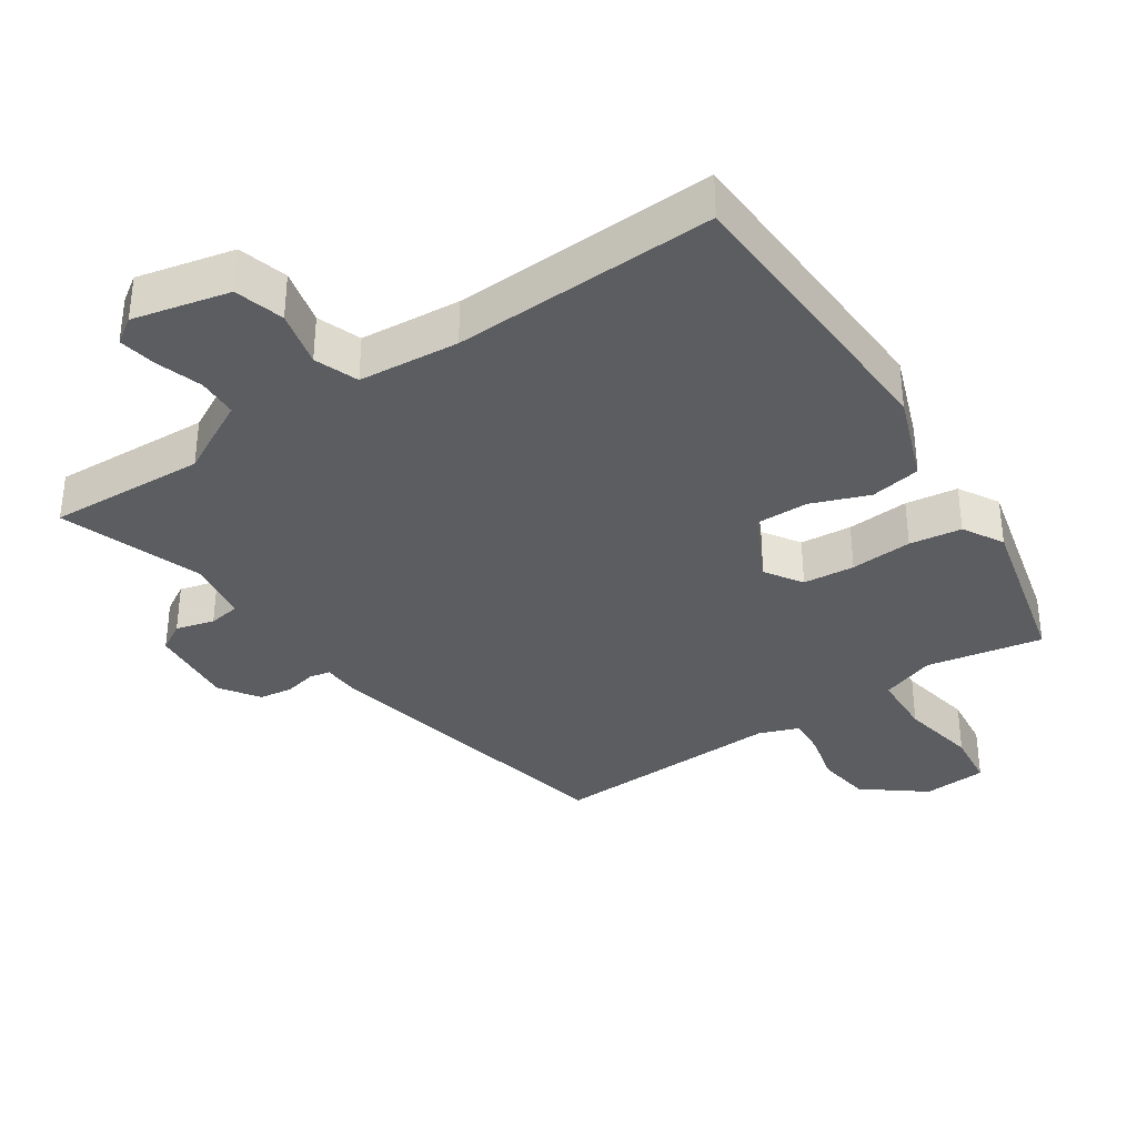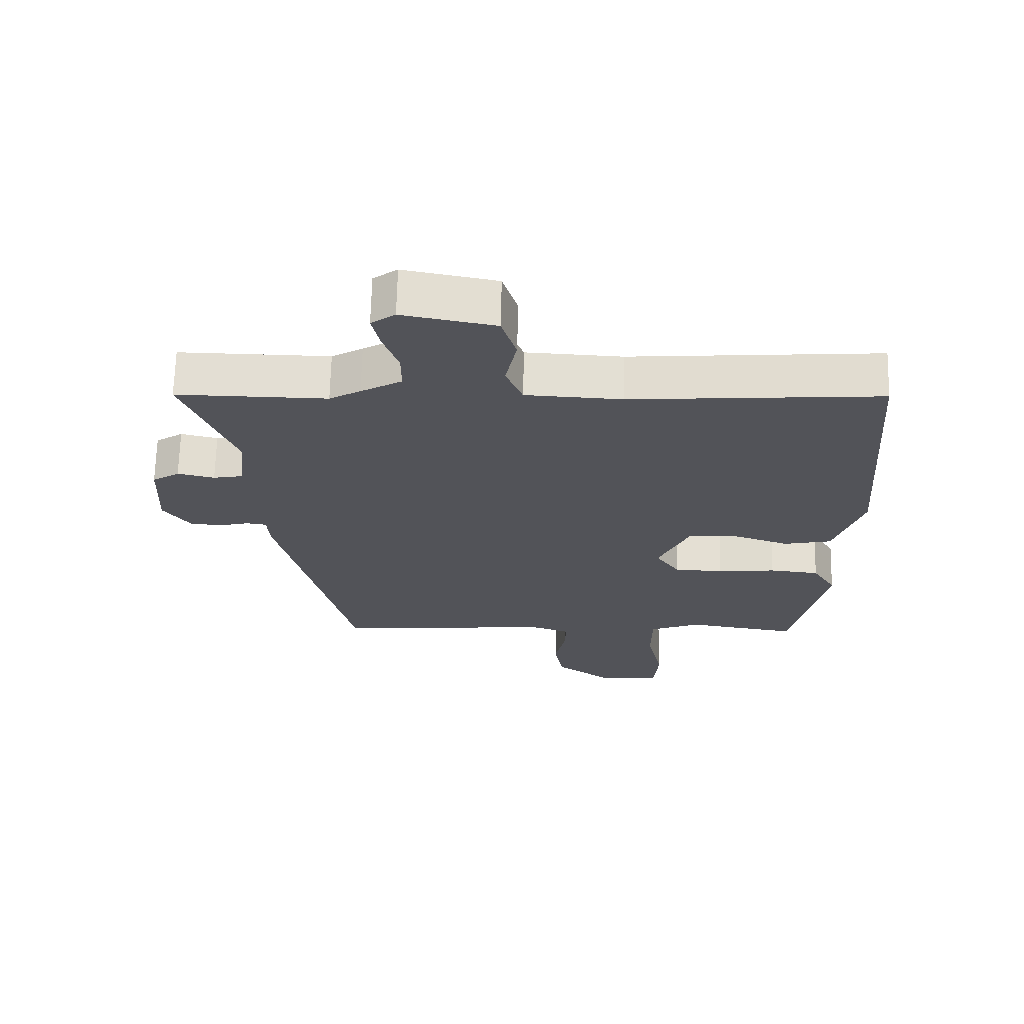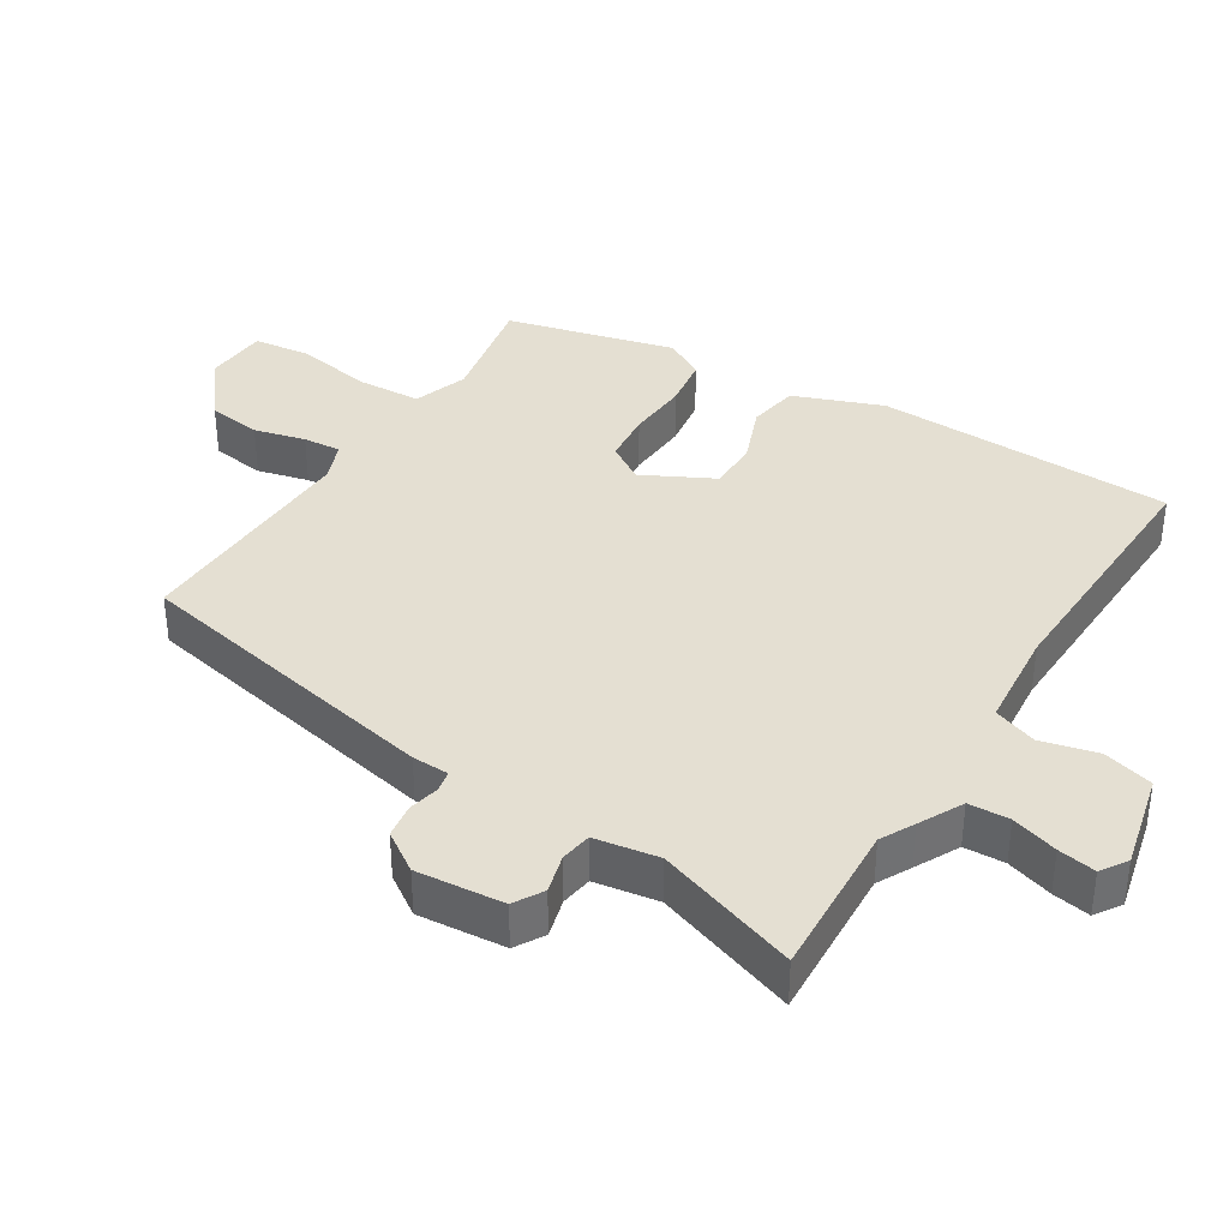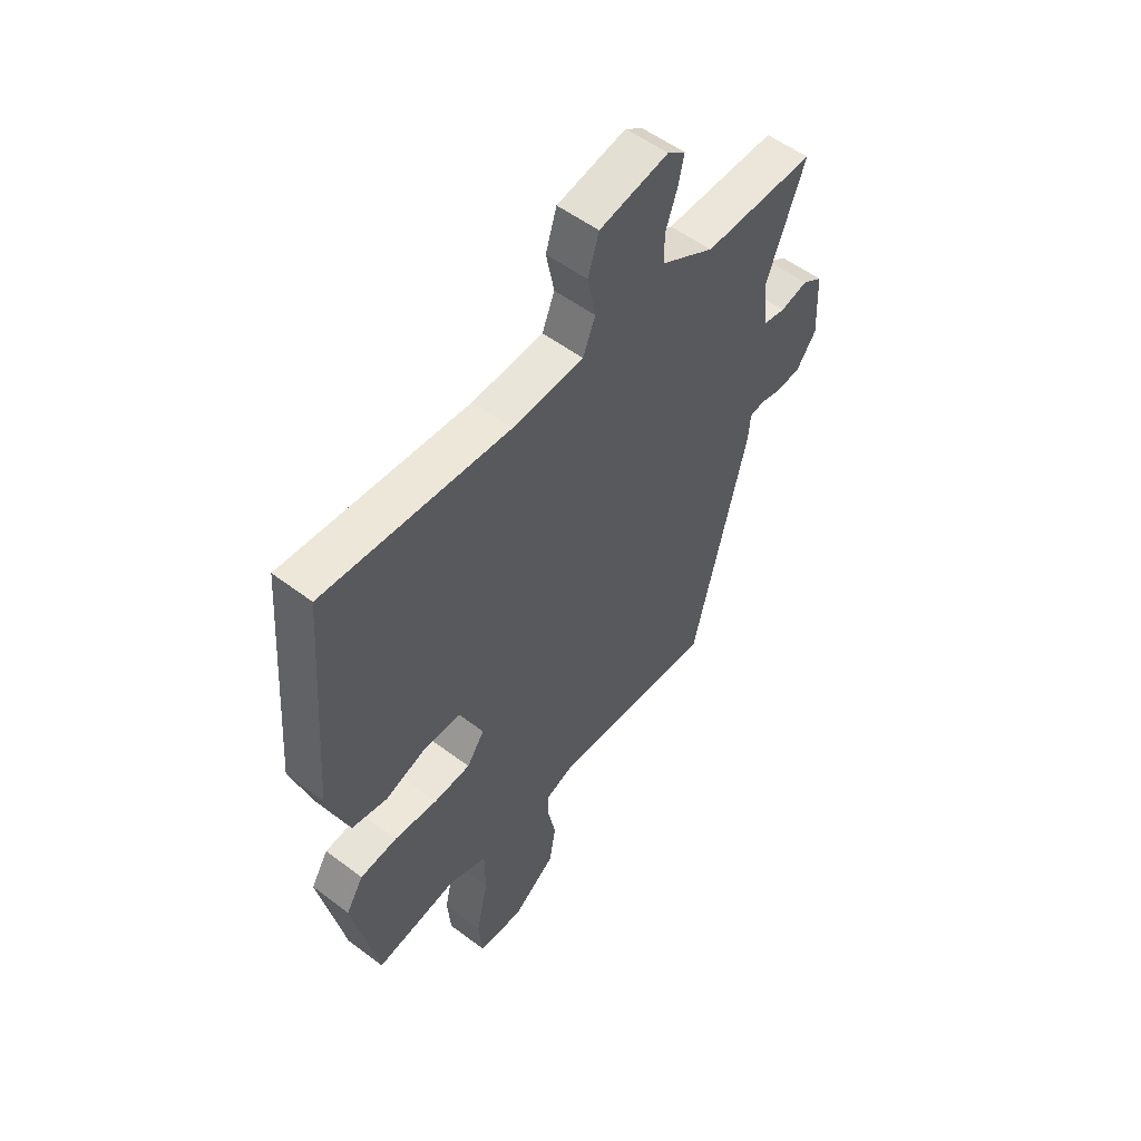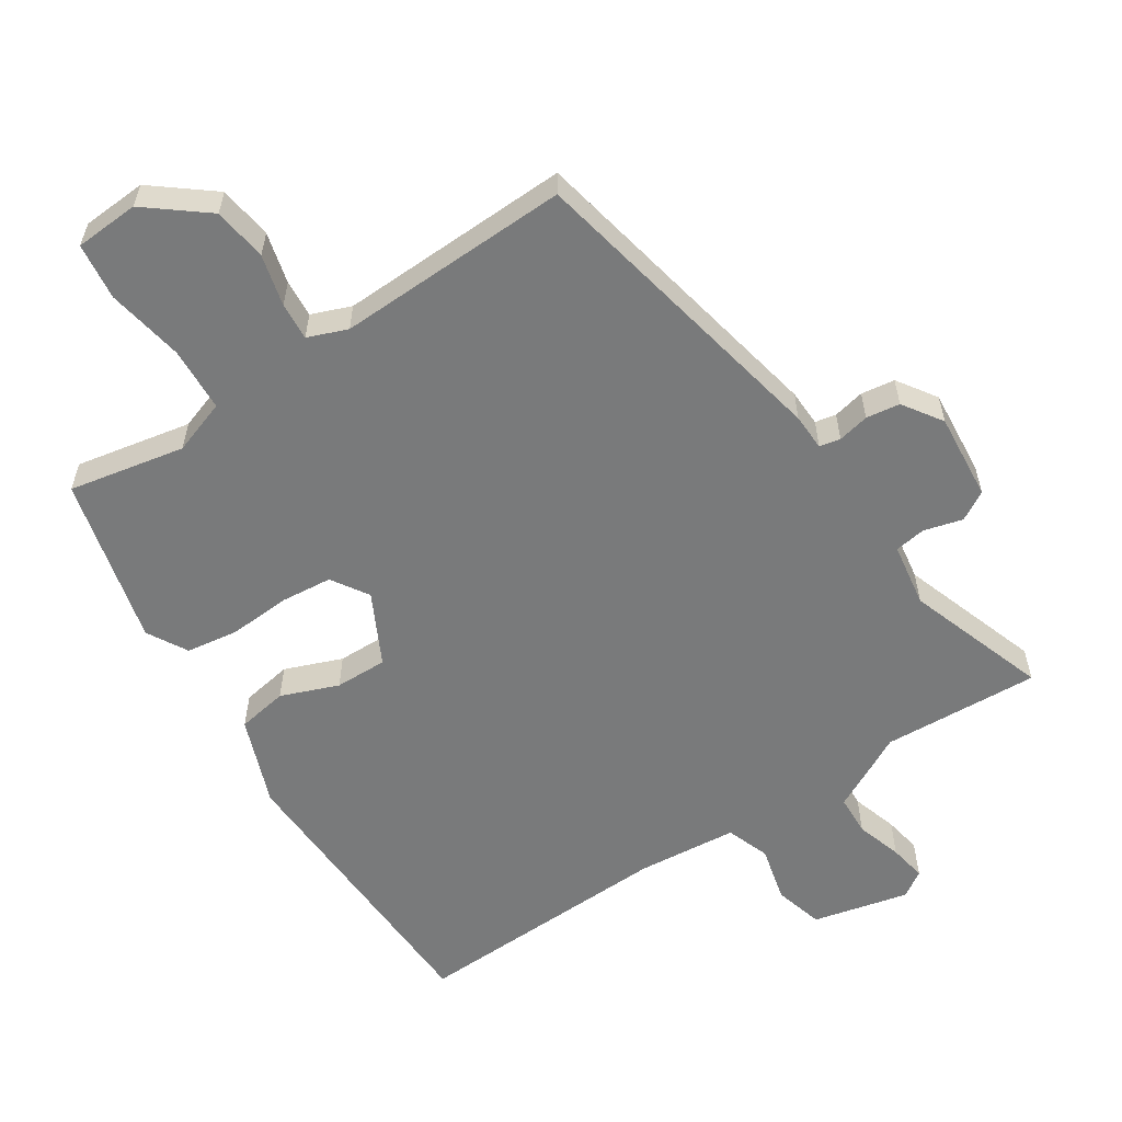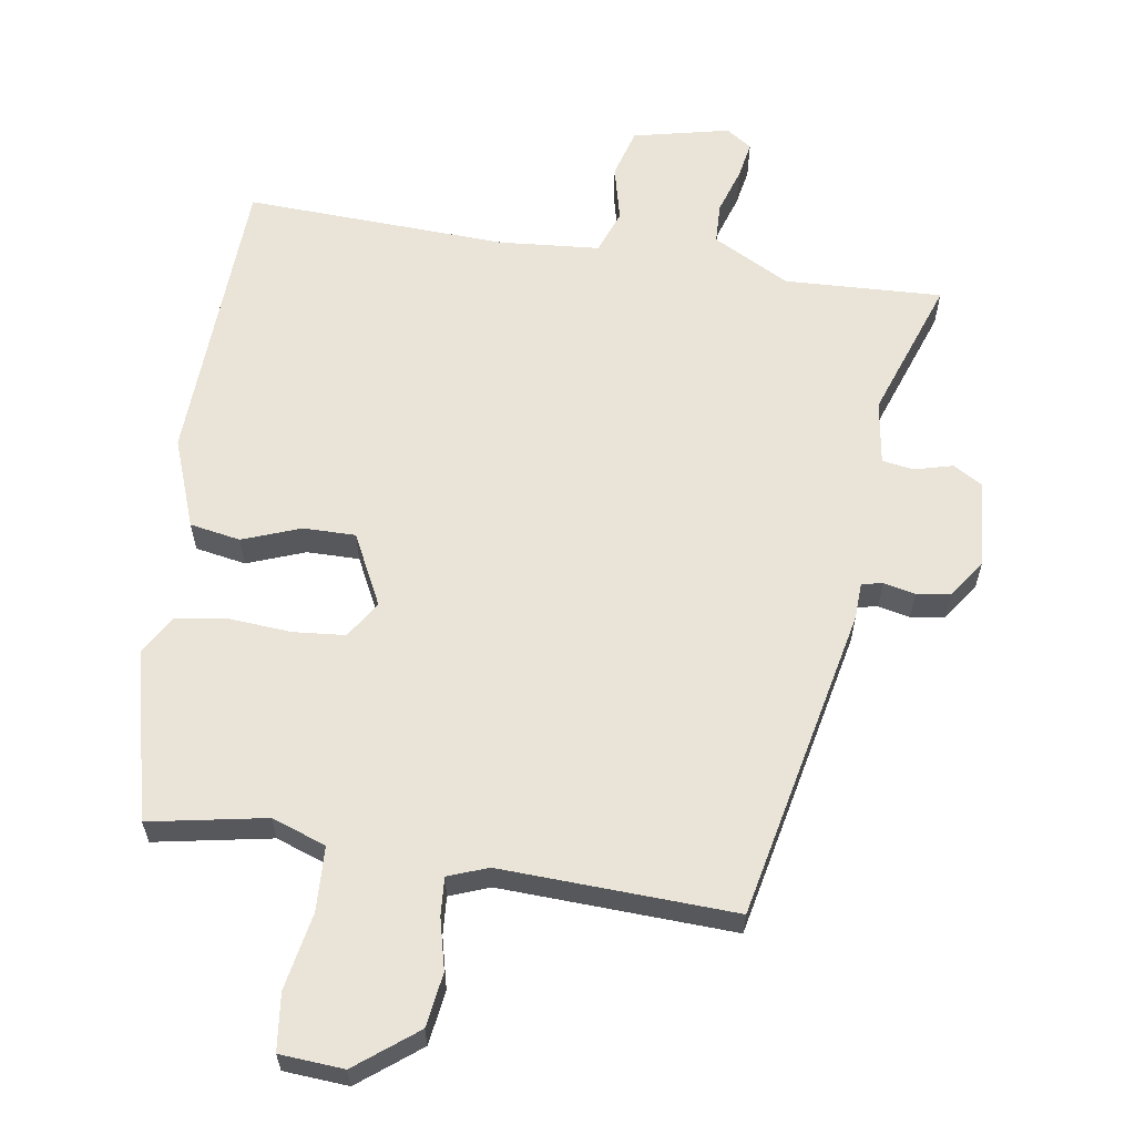
<metadata>
{"format":"obj","ext":"obj","renderer":"f3d","projection":"perspective","resolution":1024,"background":"white","views":[{"elev":-35.5,"azim":31.8,"up":"+Y"},{"elev":67.5,"azim":1.4,"up":"+Z"},{"elev":37.2,"azim":-60.6,"up":"+Y"},{"elev":54.1,"azim":128.8,"up":"+Z"},{"elev":-58.0,"azim":-149.2,"up":"+Y"},{"elev":61.2,"azim":-173.2,"up":"+Y"}]}
</metadata>
<code>
v -0.378 0.07 -0.518
v -0.492 0.07 -0.059
v -0.496 0.07 -0.005
v -0.527 0.07 0
v -0.573 0.07 -0.012
v -0.623 0.07 -0.007
v -0.664 0.07 0.049
v -0.658 0.07 0.178
v -0.616 0.07 0.205
v -0.559 0.07 0.192
v -0.513 0.07 0.201
v -0.502 0.07 0.296
v -0.582 0.07 0.501
v -0.35 0.07 0.499
v -0.302 0.07 0.527
v -0.239 0.07 0.563
v -0.239 0.07 0.623
v -0.263 0.07 0.69
v -0.275 0.07 0.745
v -0.238 0.07 0.772
v -0.095 0.07 0.745
v -0.072 0.07 0.673
v -0.089 0.07 0.589
v -0.063 0.07 0.526
v 0.085 0.07 0.519
v 0.471 0.07 0.549
v 0.504 0.07 0.111
v 0.46 0.07 -0.022
v 0.386 0.07 -0.038
v 0.3 0.07 -0.009
v 0.223 0.07 -0.011
v 0.174 0.07 -0.118
v 0.211 0.07 -0.171
v 0.287 0.07 -0.175
v 0.378 0.07 -0.165
v 0.455 0.07 -0.173
v 0.491 0.07 -0.231
v 0.439 0.07 -0.482
v 0.267 0.07 -0.456
v 0.188 0.07 -0.487
v 0.187 0.07 -0.582
v 0.212 0.07 -0.695
v 0.205 0.07 -0.779
v 0.111 0.07 -0.789
v 0.02 0.07 -0.723
v 0.006 0.07 -0.644
v 0.022 0.07 -0.568
v 0.024 0.07 -0.512
v -0.035 0.07 -0.492
v -0.378 0 -0.518
v -0.492 0 -0.059
v -0.496 0 -0.005
v -0.527 0 0
v -0.573 0 -0.012
v -0.623 0 -0.007
v -0.664 0 0.049
v -0.658 0 0.178
v -0.616 0 0.205
v -0.559 0 0.192
v -0.513 0 0.201
v -0.502 0 0.296
v -0.582 0 0.501
v -0.35 0 0.499
v -0.302 0 0.527
v -0.239 0 0.563
v -0.239 0 0.623
v -0.263 0 0.69
v -0.275 0 0.745
v -0.238 0 0.772
v -0.095 0 0.745
v -0.072 0 0.673
v -0.089 0 0.589
v -0.063 0 0.526
v 0.085 0 0.519
v 0.471 0 0.549
v 0.504 0 0.111
v 0.46 0 -0.022
v 0.386 0 -0.038
v 0.3 0 -0.009
v 0.223 0 -0.011
v 0.174 0 -0.118
v 0.211 0 -0.171
v 0.287 0 -0.175
v 0.378 0 -0.165
v 0.455 0 -0.173
v 0.491 0 -0.231
v 0.439 0 -0.482
v 0.267 0 -0.456
v 0.188 0 -0.487
v 0.187 0 -0.582
v 0.212 0 -0.695
v 0.205 0 -0.779
v 0.111 0 -0.789
v 0.02 0 -0.723
v 0.006 0 -0.644
v 0.022 0 -0.568
v 0.024 0 -0.512
v -0.035 0 -0.492
f 44 45 46 47
f 44 47 48
f 41 42 43 44
f 40 41 44 48
f 39 40 48 49
f 37 38 39
f 34 35 36 37
f 33 34 37 39
f 32 33 39 49
f 27 28 29 30
f 25 26 27 30
f 24 25 30 31
f 20 21 22 23
f 20 23 24
f 17 18 19 20
f 16 17 20 24
f 14 15 16 24
f 12 13 14
f 11 12 14 24
f 7 8 9 10
f 7 10 11
f 4 5 6 7
f 3 4 7 11
f 49 1 2 3
f 24 31 32 49
f 3 11 24 49
f 96 95 94 93
f 97 96 93
f 93 92 91 90
f 97 93 90 89
f 98 97 89 88
f 88 87 86
f 86 85 84 83
f 88 86 83 82
f 98 88 82 81
f 79 78 77 76
f 79 76 75 74
f 80 79 74 73
f 72 71 70 69
f 73 72 69
f 69 68 67 66
f 73 69 66 65
f 73 65 64 63
f 63 62 61
f 73 63 61 60
f 59 58 57 56
f 60 59 56
f 56 55 54 53
f 60 56 53 52
f 52 51 50 98
f 98 81 80 73
f 98 73 60 52
f 1 50 51 2
f 2 51 52 3
f 3 52 53 4
f 4 53 54 5
f 5 54 55 6
f 6 55 56 7
f 7 56 57 8
f 8 57 58 9
f 9 58 59 10
f 10 59 60 11
f 11 60 61 12
f 12 61 62 13
f 13 62 63 14
f 14 63 64 15
f 15 64 65 16
f 16 65 66 17
f 17 66 67 18
f 18 67 68 19
f 19 68 69 20
f 20 69 70 21
f 21 70 71 22
f 22 71 72 23
f 23 72 73 24
f 24 73 74 25
f 25 74 75 26
f 26 75 76 27
f 27 76 77 28
f 28 77 78 29
f 29 78 79 30
f 30 79 80 31
f 31 80 81 32
f 32 81 82 33
f 33 82 83 34
f 34 83 84 35
f 35 84 85 36
f 36 85 86 37
f 37 86 87 38
f 38 87 88 39
f 39 88 89 40
f 40 89 90 41
f 41 90 91 42
f 42 91 92 43
f 43 92 93 44
f 44 93 94 45
f 45 94 95 46
f 46 95 96 47
f 47 96 97 48
f 48 97 98 49
f 49 98 50 1

</code>
